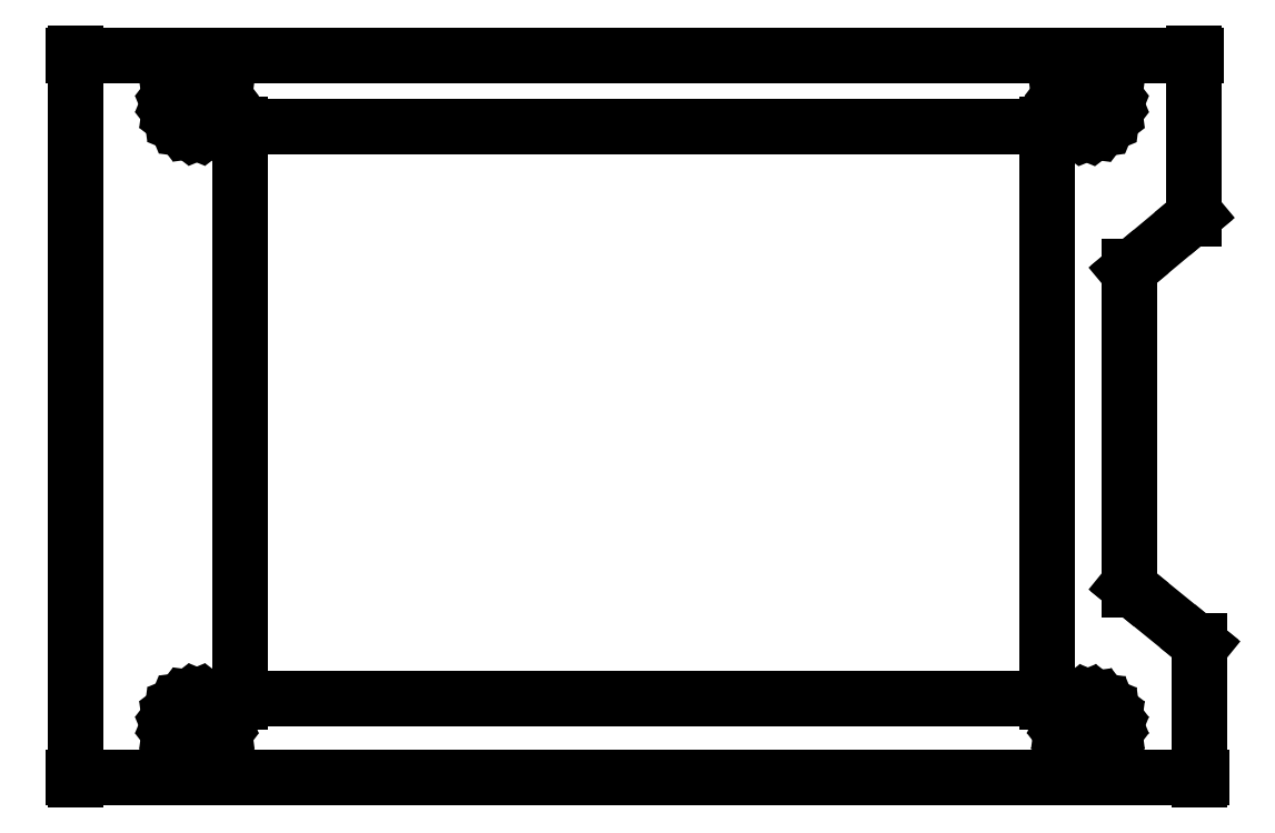
<metadata>
{"format":"dxf","ext":"dxf","renderer":"ezdxf+matplotlib","layout":"modelspace","background":"white","min_lineweight":24,"dpi":150}
</metadata>
<code>
0
SECTION
2
ENTITIES
0
LINE
8
0
10
-47.14
20
-41.46
30
0
11
-46.85
21
-40.75
31
0
0
LINE
8
0
10
-46.85
20
-40.75
30
0
11
-46.75
21
-39.99
31
0
0
LINE
8
0
10
-46.75
20
-39.99
30
0
11
-46.85
21
-39.23
31
0
0
LINE
8
0
10
47.2
20
-42.45
30
0
11
47.88
21
-42.74
31
0
0
LINE
8
0
10
47.88
20
-42.74
30
0
11
48.62
21
-42.83
31
0
0
LINE
8
0
10
48.62
20
-42.83
30
0
11
49.35
21
-42.74
31
0
0
LINE
8
0
10
49.35
20
-42.74
30
0
11
50.04
21
-42.45
31
0
0
LINE
8
0
10
50.04
20
-42.45
30
0
11
50.62
21
-42
31
0
0
LINE
8
0
10
50.62
20
-42
30
0
11
51.08
21
-41.41
31
0
0
LINE
8
0
10
51.08
20
-41.41
30
0
11
51.36
21
-40.73
31
0
0
LINE
8
0
10
51.36
20
-40.73
30
0
11
51.46
21
-39.99
31
0
0
LINE
8
0
10
51.46
20
-39.99
30
0
11
51.36
21
-39.26
31
0
0
LINE
8
0
10
51.36
20
-39.26
30
0
11
51.08
21
-38.57
31
0
0
LINE
8
0
10
51.08
20
-38.57
30
0
11
50.62
21
-37.98
31
0
0
LINE
8
0
10
50.62
20
-37.98
30
0
11
50.04
21
-37.53
31
0
0
LINE
8
0
10
50.04
20
-37.53
30
0
11
49.35
21
-37.25
31
0
0
LINE
8
0
10
49.35
20
-37.25
30
0
11
48.62
21
-37.15
31
0
0
LINE
8
0
10
48.62
20
-37.15
30
0
11
47.88
21
-37.25
31
0
0
LINE
8
0
10
47.88
20
-37.25
30
0
11
47.2
21
-37.53
31
0
0
LINE
8
0
10
47.2
20
-37.53
30
0
11
46.61
21
-37.98
31
0
0
LINE
8
0
10
46.61
20
-37.98
30
0
11
46.16
21
-38.57
31
0
0
LINE
8
0
10
46.16
20
-38.57
30
0
11
45.87
21
-39.26
31
0
0
LINE
8
0
10
45.87
20
-39.26
30
0
11
45.77
21
-39.99
31
0
0
LINE
8
0
10
45.77
20
-39.99
30
0
11
45.87
21
-40.73
31
0
0
LINE
8
0
10
45.87
20
-40.73
30
0
11
46.16
21
-41.41
31
0
0
LINE
8
0
10
46.16
20
-41.41
30
0
11
46.61
21
-42
31
0
0
LINE
8
0
10
46.61
20
-42
30
0
11
47.2
21
-42.45
31
0
0
LINE
8
0
10
51.36
20
27.82
30
0
11
51.46
21
28.58
31
0
0
LINE
8
0
10
51.46
20
28.58
30
0
11
51.36
21
29.35
31
0
0
LINE
8
0
10
51.36
20
29.35
30
0
11
51.06
21
30.07
31
0
0
LINE
8
0
10
51.06
20
30.07
30
0
11
50.59
21
30.68
31
0
0
LINE
8
0
10
50.59
20
30.68
30
0
11
49.97
21
31.15
31
0
0
LINE
8
0
10
49.97
20
31.15
30
0
11
49.26
21
31.45
31
0
0
LINE
8
0
10
49.26
20
31.45
30
0
11
48.49
21
31.55
31
0
0
LINE
8
0
10
48.49
20
31.55
30
0
11
47.73
21
31.45
31
0
0
LINE
8
0
10
47.73
20
31.45
30
0
11
47.01
21
31.15
31
0
0
LINE
8
0
10
47.01
20
31.15
30
0
11
46.4
21
30.68
31
0
0
LINE
8
0
10
46.4
20
30.68
30
0
11
45.93
21
30.07
31
0
0
LINE
8
0
10
45.93
20
30.07
30
0
11
45.63
21
29.35
31
0
0
LINE
8
0
10
45.63
20
29.35
30
0
11
45.53
21
28.58
31
0
0
LINE
8
0
10
45.53
20
28.58
30
0
11
45.63
21
27.82
31
0
0
LINE
8
0
10
45.63
20
27.82
30
0
11
45.93
21
27.1
31
0
0
LINE
8
0
10
45.93
20
27.1
30
0
11
46.4
21
26.49
31
0
0
LINE
8
0
10
46.4
20
26.49
30
0
11
47.01
21
26.02
31
0
0
LINE
8
0
10
47.01
20
26.02
30
0
11
47.73
21
25.72
31
0
0
LINE
8
0
10
47.73
20
25.72
30
0
11
48.49
21
25.62
31
0
0
LINE
8
0
10
48.49
20
25.62
30
0
11
49.26
21
25.72
31
0
0
LINE
8
0
10
49.26
20
25.72
30
0
11
49.97
21
26.02
31
0
0
LINE
8
0
10
49.97
20
26.02
30
0
11
50.59
21
26.49
31
0
0
LINE
8
0
10
50.59
20
26.49
30
0
11
51.06
21
27.1
31
0
0
LINE
8
0
10
51.06
20
27.1
30
0
11
51.36
21
27.82
31
0
0
LINE
8
0
10
-46.75
20
28.58
30
0
11
-46.85
21
29.34
31
0
0
LINE
8
0
10
-46.85
20
29.34
30
0
11
-47.14
21
30.05
31
0
0
LINE
8
0
10
-47.14
20
30.05
30
0
11
-47.61
21
30.66
31
0
0
LINE
8
0
10
-47.61
20
30.66
30
0
11
-48.21
21
31.12
31
0
0
LINE
8
0
10
-48.21
20
31.12
30
0
11
-48.92
21
31.42
31
0
0
LINE
8
0
10
-48.92
20
31.42
30
0
11
-49.68
21
31.52
31
0
0
LINE
8
0
10
-49.68
20
31.52
30
0
11
-50.44
21
31.42
31
0
0
LINE
8
0
10
-50.44
20
31.42
30
0
11
-51.15
21
31.12
31
0
0
LINE
8
0
10
-51.15
20
31.12
30
0
11
-51.75
21
30.66
31
0
0
LINE
8
0
10
-51.75
20
30.66
30
0
11
-52.22
21
30.05
31
0
0
LINE
8
0
10
-52.22
20
30.05
30
0
11
-52.51
21
29.34
31
0
0
LINE
8
0
10
-52.51
20
29.34
30
0
11
-52.61
21
28.58
31
0
0
LINE
8
0
10
-52.61
20
28.58
30
0
11
-52.51
21
27.83
31
0
0
LINE
8
0
10
-52.51
20
27.83
30
0
11
-52.22
21
27.12
31
0
0
LINE
8
0
10
-52.22
20
27.12
30
0
11
-51.75
21
26.51
31
0
0
LINE
8
0
10
-51.75
20
26.51
30
0
11
-51.15
21
26.05
31
0
0
LINE
8
0
10
-51.15
20
26.05
30
0
11
-50.44
21
25.75
31
0
0
LINE
8
0
10
-50.44
20
25.75
30
0
11
-49.68
21
25.65
31
0
0
LINE
8
0
10
-49.68
20
25.65
30
0
11
-48.92
21
25.75
31
0
0
LINE
8
0
10
-48.92
20
25.75
30
0
11
-48.21
21
26.05
31
0
0
LINE
8
0
10
-48.21
20
26.05
30
0
11
-47.61
21
26.51
31
0
0
LINE
8
0
10
-47.61
20
26.51
30
0
11
-47.14
21
27.12
31
0
0
LINE
8
0
10
-47.14
20
27.12
30
0
11
-46.85
21
27.83
31
0
0
LINE
8
0
10
-46.85
20
27.83
30
0
11
-46.75
21
28.58
31
0
0
LINE
8
0
10
-48.92
20
-42.82
30
0
11
-48.21
21
-42.53
31
0
0
LINE
8
0
10
-47.61
20
-42.07
30
0
11
-47.14
21
-41.46
31
0
0
LINE
8
0
10
-48.21
20
-42.53
30
0
11
-47.61
21
-42.07
31
0
0
LINE
8
0
10
61.2
20
-45.76
30
0
11
60.9
21
-45.76
31
0
0
LINE
8
0
10
-63.33
20
-45.76
30
0
11
-63.04
21
-45.76
31
0
0
LINE
8
0
10
-63.04
20
34.21
30
0
11
-63.04
21
33.92
31
0
0
LINE
8
0
10
-63.04
20
-46.05
30
0
11
-63.04
21
-45.76
31
0
0
LINE
8
0
10
-63.04
20
33.92
30
0
11
-63.04
21
-45.76
31
0
0
LINE
8
0
10
-63.33
20
33.92
30
0
11
-63.04
21
33.92
31
0
0
LINE
8
0
10
60.57
20
33.92
30
0
11
60.28
21
33.92
31
0
0
LINE
8
0
10
-63.04
20
33.92
30
0
11
60.28
21
33.92
31
0
0
LINE
8
0
10
60.28
20
34.21
30
0
11
60.28
21
33.92
31
0
0
LINE
8
0
10
60.28
20
15.91
30
0
11
60.28
21
16.21
31
0
0
LINE
8
0
10
60.28
20
33.92
30
0
11
60.28
21
16.21
31
0
0
LINE
8
0
10
60.5
20
16.4
30
0
11
60.28
21
16.21
31
0
0
LINE
8
0
10
53
20
10.14
30
0
11
53.23
21
10.33
31
0
0
LINE
8
0
10
60.28
20
16.21
30
0
11
53.23
21
10.33
31
0
0
LINE
8
0
10
53.23
20
10.62
30
0
11
53.23
21
10.33
31
0
0
LINE
8
0
10
53.23
20
-25.06
30
0
11
53.23
21
-24.77
31
0
0
LINE
8
0
10
53.23
20
10.33
30
0
11
53.23
21
-24.77
31
0
0
LINE
8
0
10
61.13
20
-31.19
30
0
11
60.9
21
-31
31
0
0
LINE
8
0
10
53
20
-24.58
30
0
11
53.23
21
-24.77
31
0
0
LINE
8
0
10
60.9
20
-31
30
0
11
53.23
21
-24.77
31
0
0
LINE
8
0
10
60.9
20
-46.05
30
0
11
60.9
21
-45.76
31
0
0
LINE
8
0
10
60.9
20
-30.71
30
0
11
60.9
21
-31
31
0
0
LINE
8
0
10
60.9
20
-45.76
30
0
11
60.9
21
-31
31
0
0
LINE
8
0
10
44.14
20
26.36
30
0
11
44.14
21
26.06
31
0
0
LINE
8
0
10
44.14
20
-37.42
30
0
11
44.14
21
-37.12
31
0
0
LINE
8
0
10
44.14
20
26.06
30
0
11
44.14
21
-37.12
31
0
0
LINE
8
0
10
-45.16
20
26.06
30
0
11
-44.86
21
26.06
31
0
0
LINE
8
0
10
44.44
20
26.06
30
0
11
44.14
21
26.06
31
0
0
LINE
8
0
10
-44.86
20
26.06
30
0
11
44.14
21
26.06
31
0
0
LINE
8
0
10
-44.86
20
-37.42
30
0
11
-44.86
21
-37.12
31
0
0
LINE
8
0
10
-44.86
20
26.36
30
0
11
-44.86
21
26.06
31
0
0
LINE
8
0
10
-44.86
20
-37.12
30
0
11
-44.86
21
26.06
31
0
0
LINE
8
0
10
44.44
20
-37.12
30
0
11
44.14
21
-37.12
31
0
0
LINE
8
0
10
-45.16
20
-37.12
30
0
11
-44.86
21
-37.12
31
0
0
LINE
8
0
10
44.14
20
-37.12
30
0
11
-44.86
21
-37.12
31
0
0
LINE
8
0
10
-46.85
20
-39.23
30
0
11
-47.14
21
-38.53
31
0
0
LINE
8
0
10
-47.14
20
-38.53
30
0
11
-47.61
21
-37.92
31
0
0
LINE
8
0
10
-47.61
20
-37.92
30
0
11
-48.21
21
-37.45
31
0
0
LINE
8
0
10
-48.21
20
-37.45
30
0
11
-48.92
21
-37.16
31
0
0
LINE
8
0
10
-48.92
20
-37.16
30
0
11
-49.68
21
-37.06
31
0
0
LINE
8
0
10
-49.68
20
-37.06
30
0
11
-50.44
21
-37.16
31
0
0
LINE
8
0
10
-50.44
20
-37.16
30
0
11
-51.15
21
-37.45
31
0
0
LINE
8
0
10
-51.15
20
-37.45
30
0
11
-51.75
21
-37.92
31
0
0
LINE
8
0
10
-51.75
20
-37.92
30
0
11
-52.22
21
-38.53
31
0
0
LINE
8
0
10
-52.22
20
-38.53
30
0
11
-52.51
21
-39.23
31
0
0
LINE
8
0
10
-52.51
20
-39.23
30
0
11
-52.61
21
-39.99
31
0
0
LINE
8
0
10
-52.61
20
-39.99
30
0
11
-52.51
21
-40.75
31
0
0
LINE
8
0
10
-52.51
20
-40.75
30
0
11
-52.22
21
-41.46
31
0
0
LINE
8
0
10
-52.22
20
-41.46
30
0
11
-51.75
21
-42.07
31
0
0
LINE
8
0
10
-51.75
20
-42.07
30
0
11
-51.15
21
-42.53
31
0
0
LINE
8
0
10
-51.15
20
-42.53
30
0
11
-50.44
21
-42.82
31
0
0
LINE
8
0
10
-50.44
20
-42.82
30
0
11
-49.68
21
-42.92
31
0
0
LINE
8
0
10
-49.68
20
-42.92
30
0
11
-48.92
21
-42.82
31
0
0
LINE
8
0
10
60.9
20
-45.76
30
0
11
-63.04
21
-45.76
31
0
0
ENDSEC
0
EOF

</code>
